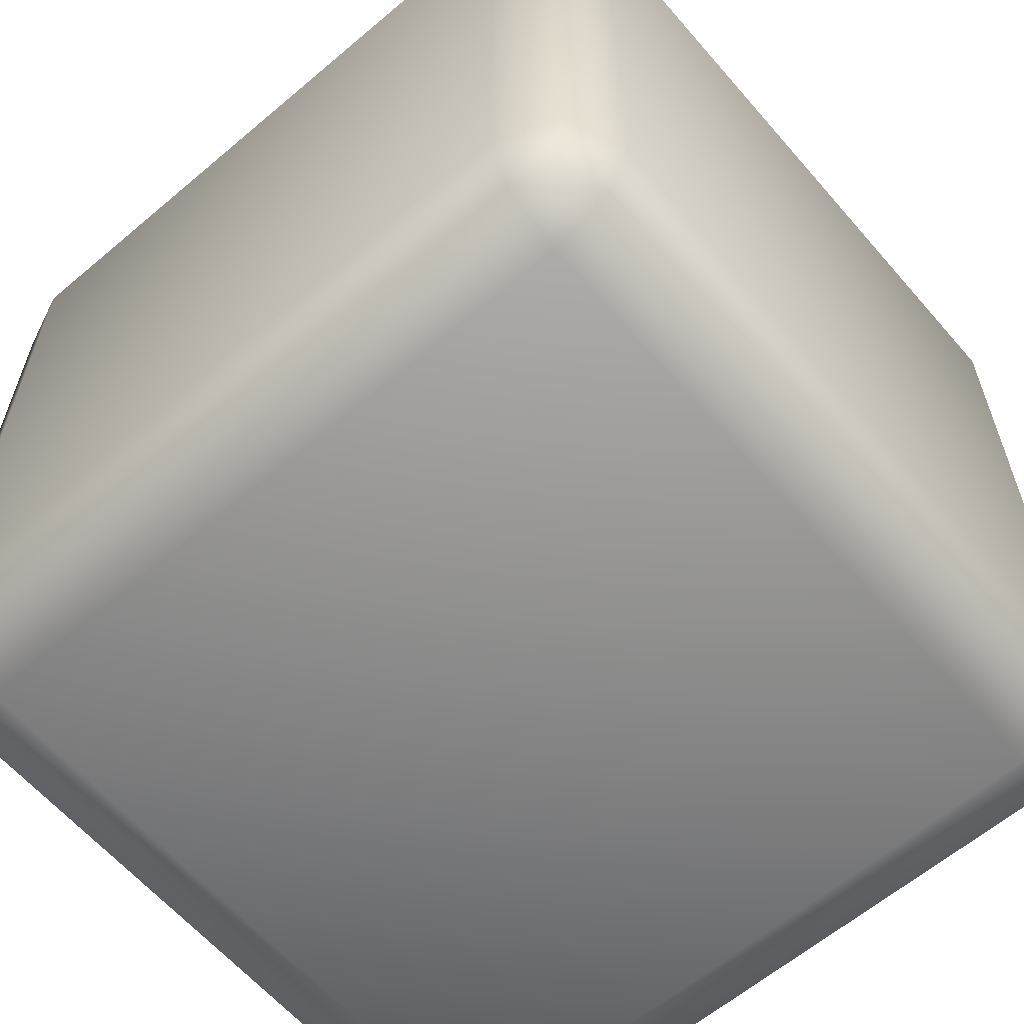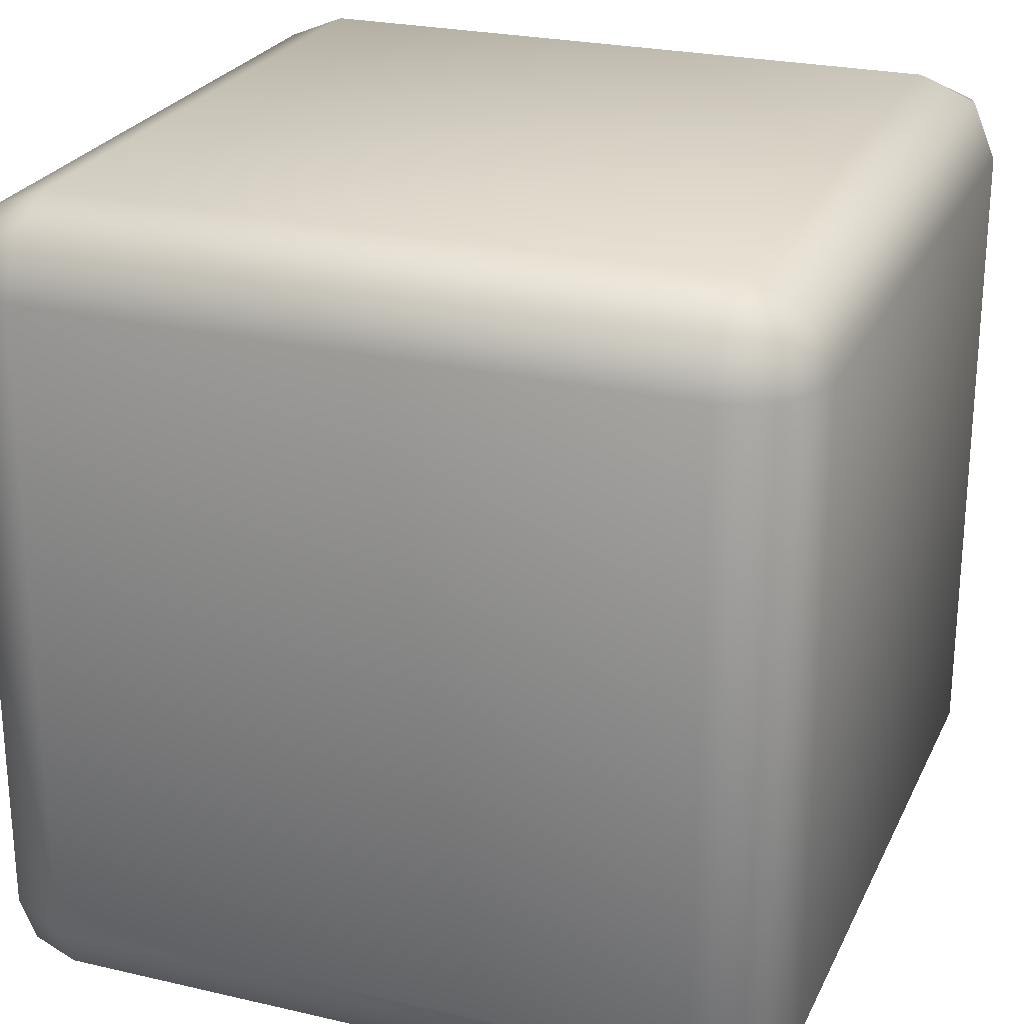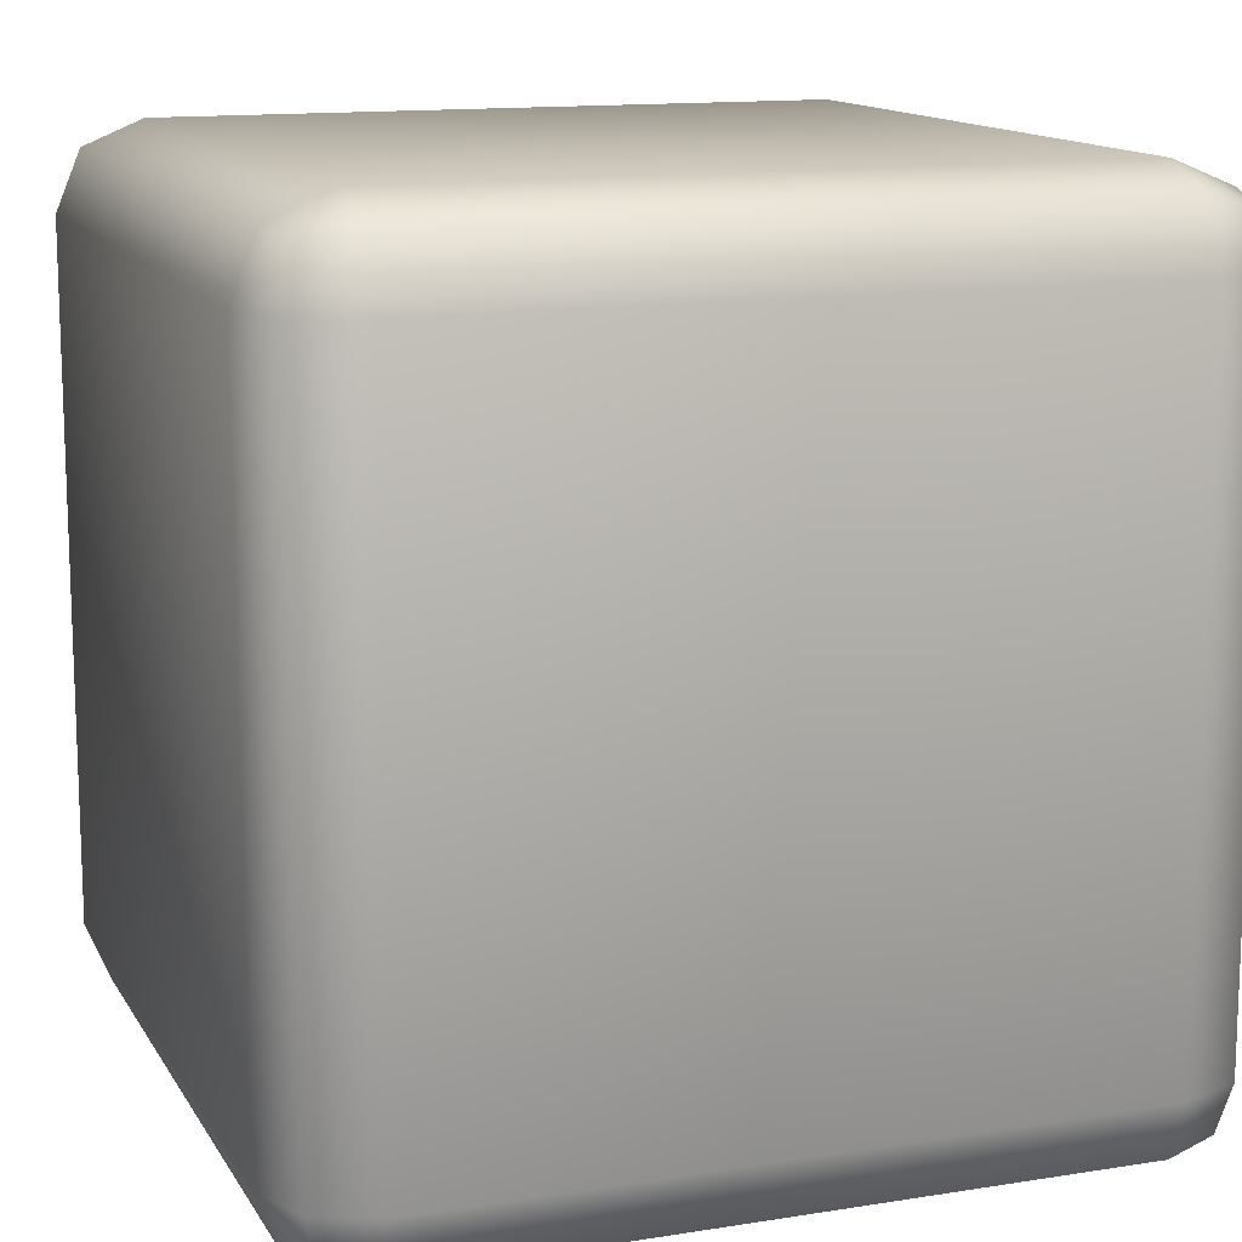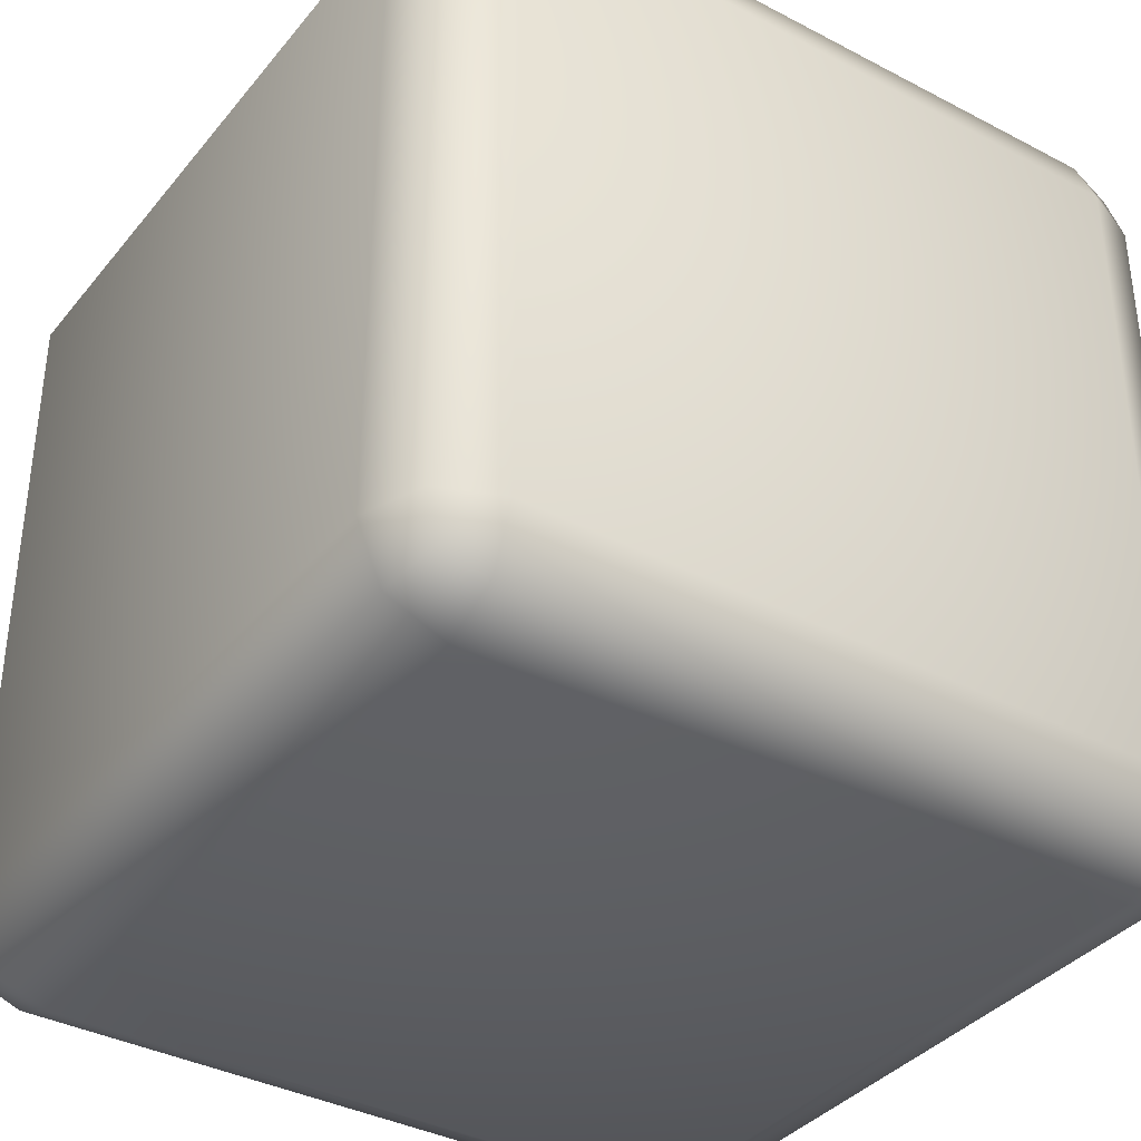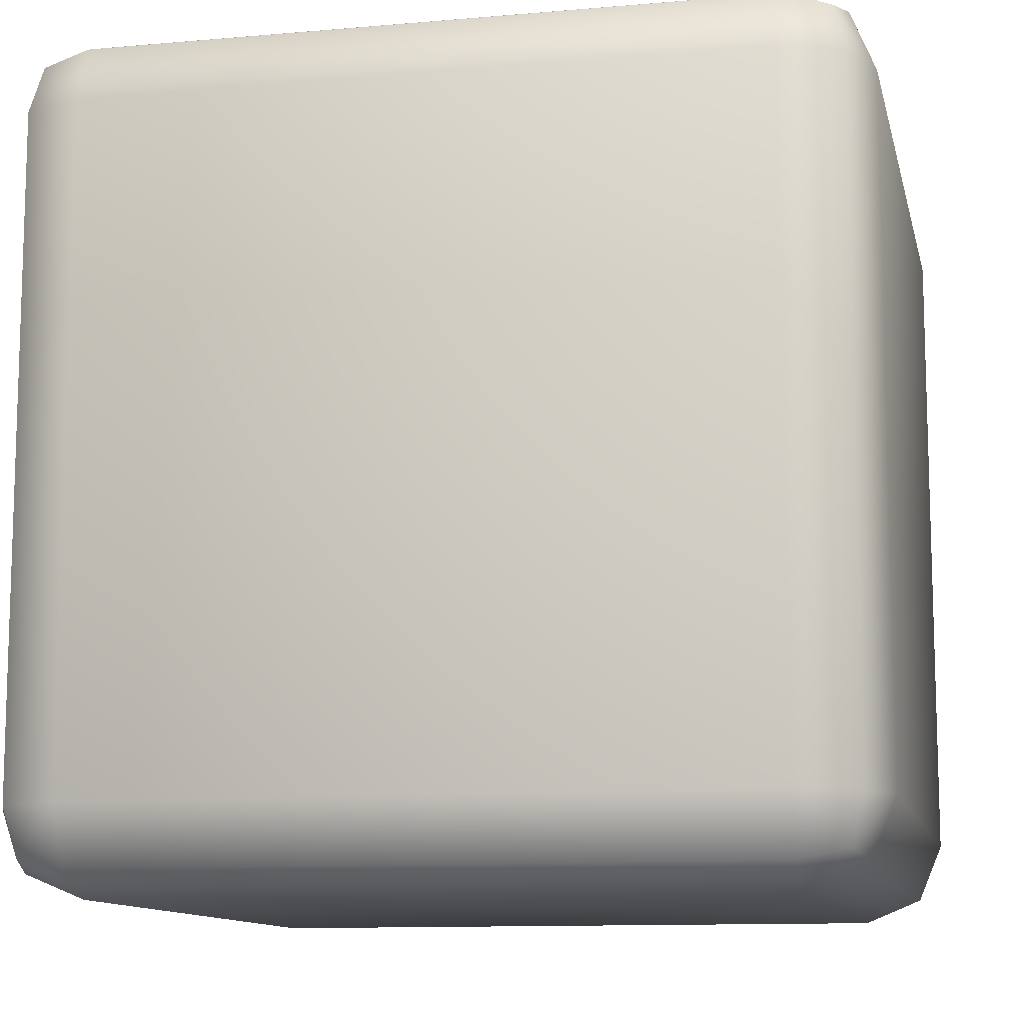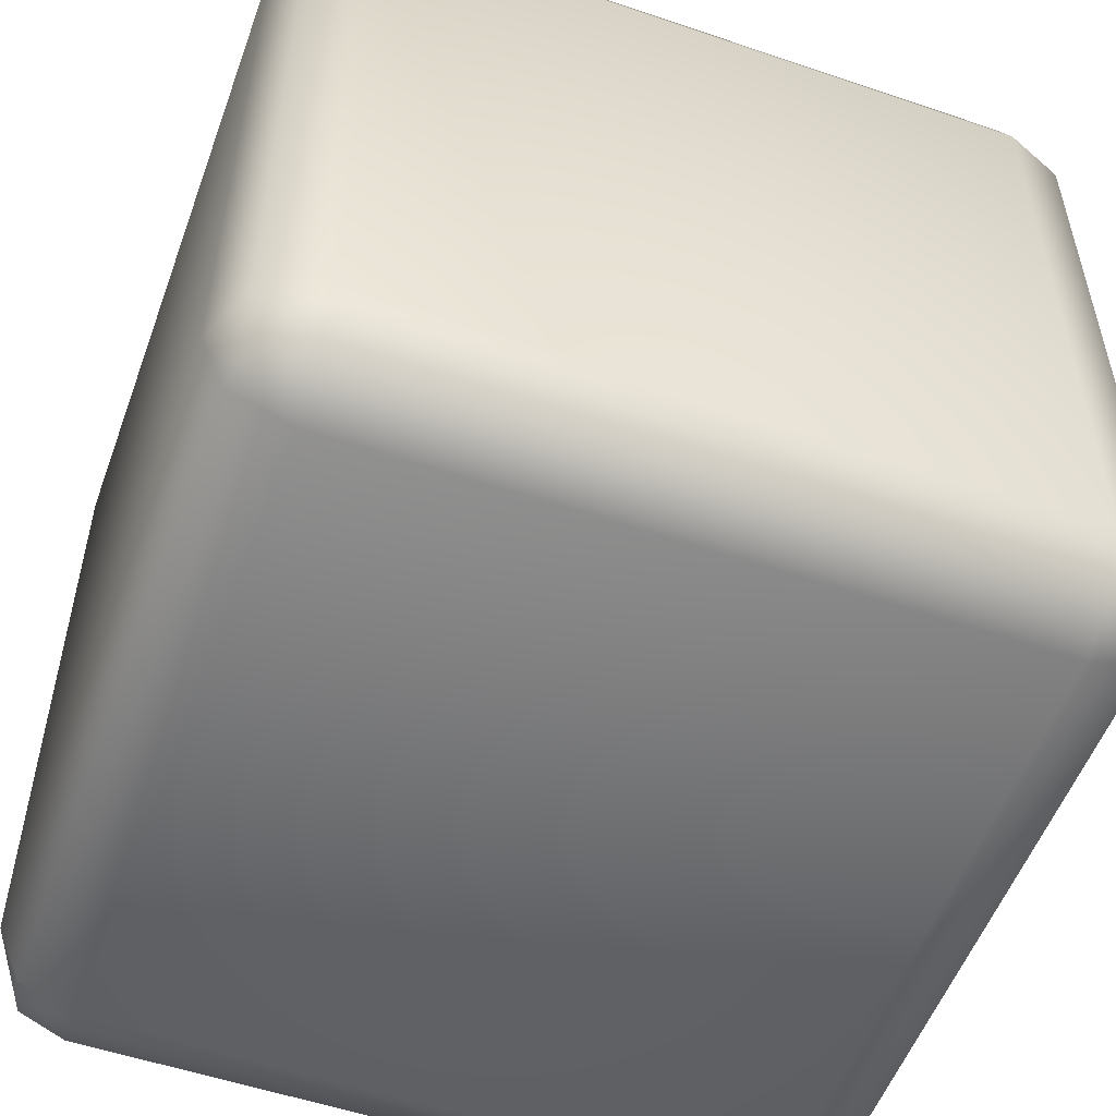
<metadata>
{"format":"obj","ext":"obj","renderer":"f3d","projection":"perspective","resolution":1024,"background":"white","views":[{"elev":-61.8,"azim":-49.3,"up":"+Y"},{"elev":24.9,"azim":-159.3,"up":"+Z"},{"elev":13.3,"azim":70.0,"up":"+Z"},{"elev":-37.0,"azim":-124.1,"up":"+Y"},{"elev":-11.2,"azim":102.2,"up":"+Y"},{"elev":-53.9,"azim":160.1,"up":"+Y"}]}
</metadata>
<code>
o Cube
v -0.4 -0.5 0.4
v -0.4 -0.4 0.5
v -0.5 -0.4 0.4
v -0.4 -0.4707 0.4707
v -0.4577 -0.4577 0.4577
v -0.4707 -0.4 0.4707
v -0.4707 -0.4707 0.4
v -0.4 0.4 0.5
v -0.4 0.5 0.4
v -0.5 0.4 0.4
v -0.4 0.4707 0.4707
v -0.4577 0.4577 0.4577
v -0.4707 0.4707 0.4
v -0.4707 0.4 0.4707
v -0.4 -0.5 -0.4
v -0.5 -0.4 -0.4
v -0.4 -0.4 -0.5
v -0.4707 -0.4707 -0.4
v -0.4577 -0.4577 -0.4577
v -0.4707 -0.4 -0.4707
v -0.4 -0.4707 -0.4707
v -0.4 0.5 -0.4
v -0.4 0.4 -0.5
v -0.5 0.4 -0.4
v -0.4 0.4707 -0.4707
v -0.4577 0.4577 -0.4577
v -0.4707 0.4 -0.4707
v -0.4707 0.4707 -0.4
v 0.4 -0.5 0.4
v 0.5 -0.4 0.4
v 0.4 -0.4 0.5
v 0.4707 -0.4707 0.4
v 0.4577 -0.4577 0.4577
v 0.4707 -0.4 0.4707
v 0.4 -0.4707 0.4707
v 0.4 0.5 0.4
v 0.4 0.4 0.5
v 0.5 0.4 0.4
v 0.4 0.4707 0.4707
v 0.4577 0.4577 0.4577
v 0.4707 0.4 0.4707
v 0.4707 0.4707 0.4
v 0.4 -0.5 -0.4
v 0.4 -0.4 -0.5
v 0.5 -0.4 -0.4
v 0.4 -0.4707 -0.4707
v 0.4577 -0.4577 -0.4577
v 0.4707 -0.4 -0.4707
v 0.4707 -0.4707 -0.4
v 0.4 0.5 -0.4
v 0.5 0.4 -0.4
v 0.4 0.4 -0.5
v 0.4707 0.4707 -0.4
v 0.4577 0.4577 -0.4577
v 0.4707 0.4 -0.4707
v 0.4 0.4707 -0.4707
f 31 37 8 2
f 45 51 38 30
f 50 22 9 36
f 3 10 24 16
f 17 23 52 44
f 1 4 5 7
f 2 6 5 4
f 3 7 5 6
f 8 11 12 14
f 9 13 12 11
f 10 14 12 13
f 15 18 19 21
f 16 20 19 18
f 17 21 19 20
f 22 25 26 28
f 23 27 26 25
f 24 28 26 27
f 29 32 33 35
f 30 34 33 32
f 31 35 33 34
f 36 39 40 42
f 37 41 40 39
f 38 42 40 41
f 43 46 47 49
f 44 48 47 46
f 45 49 47 48
f 50 53 54 56
f 51 55 54 53
f 52 56 54 55
f 15 1 7 18
f 18 7 3 16
f 2 8 14 6
f 6 14 10 3
f 9 22 28 13
f 13 28 24 10
f 23 17 20 27
f 27 20 16 24
f 43 15 21 46
f 46 21 17 44
f 22 50 56 25
f 25 56 52 23
f 51 45 48 55
f 55 48 44 52
f 29 43 49 32
f 32 49 45 30
f 50 36 42 53
f 53 42 38 51
f 37 31 34 41
f 41 34 30 38
f 1 29 35 4
f 4 35 31 2
f 36 9 11 39
f 39 11 8 37
f 15 43 29 1

</code>
